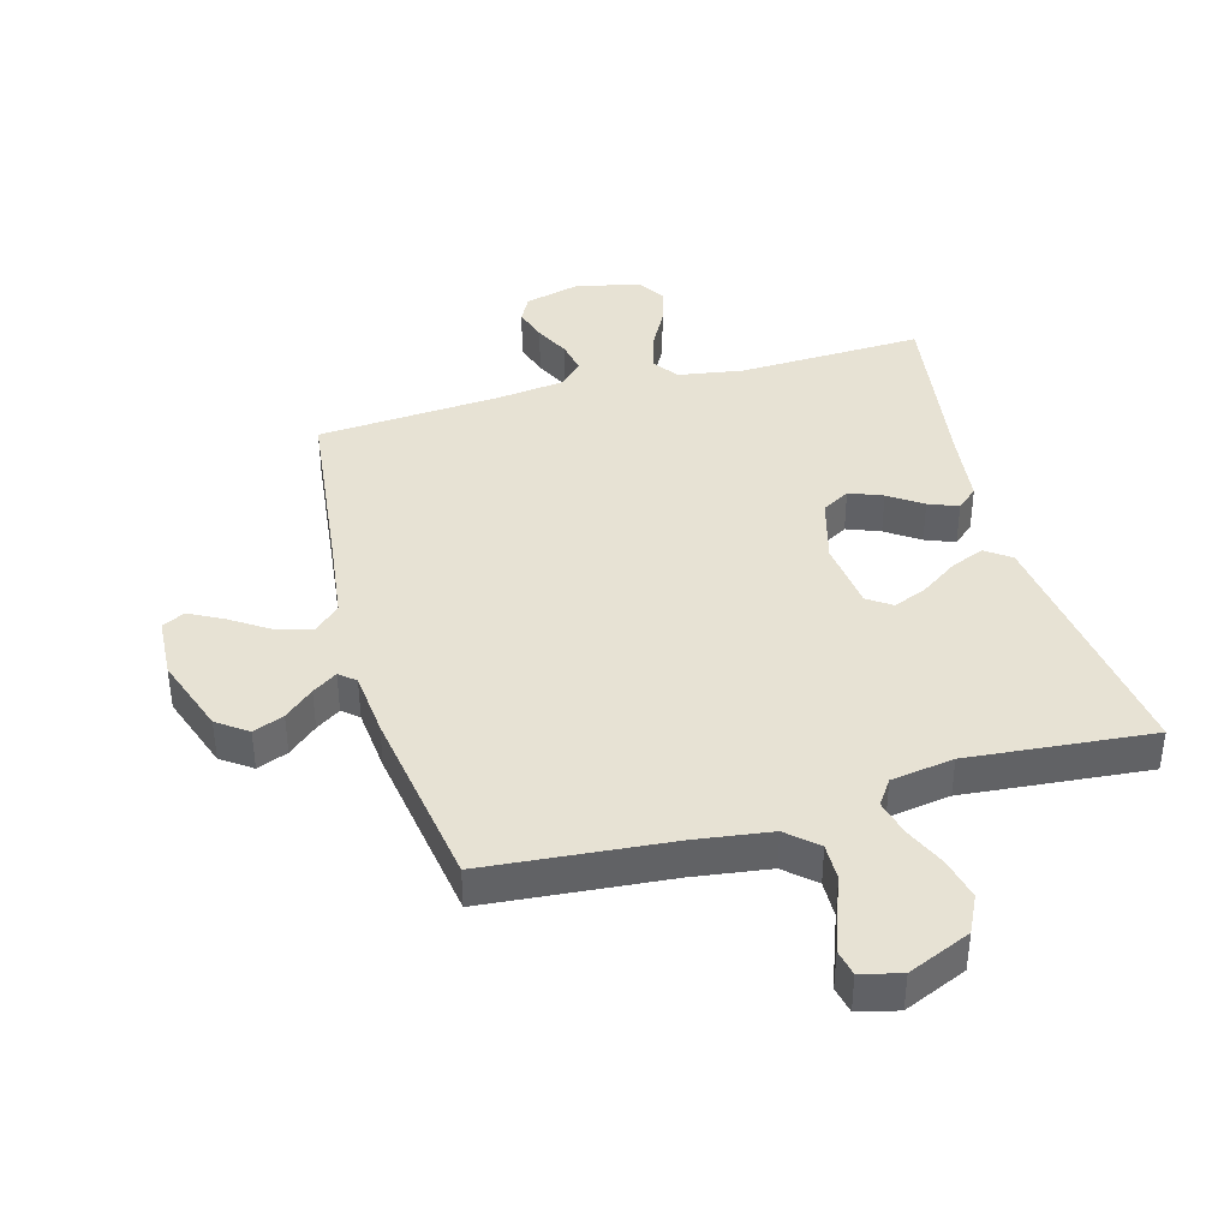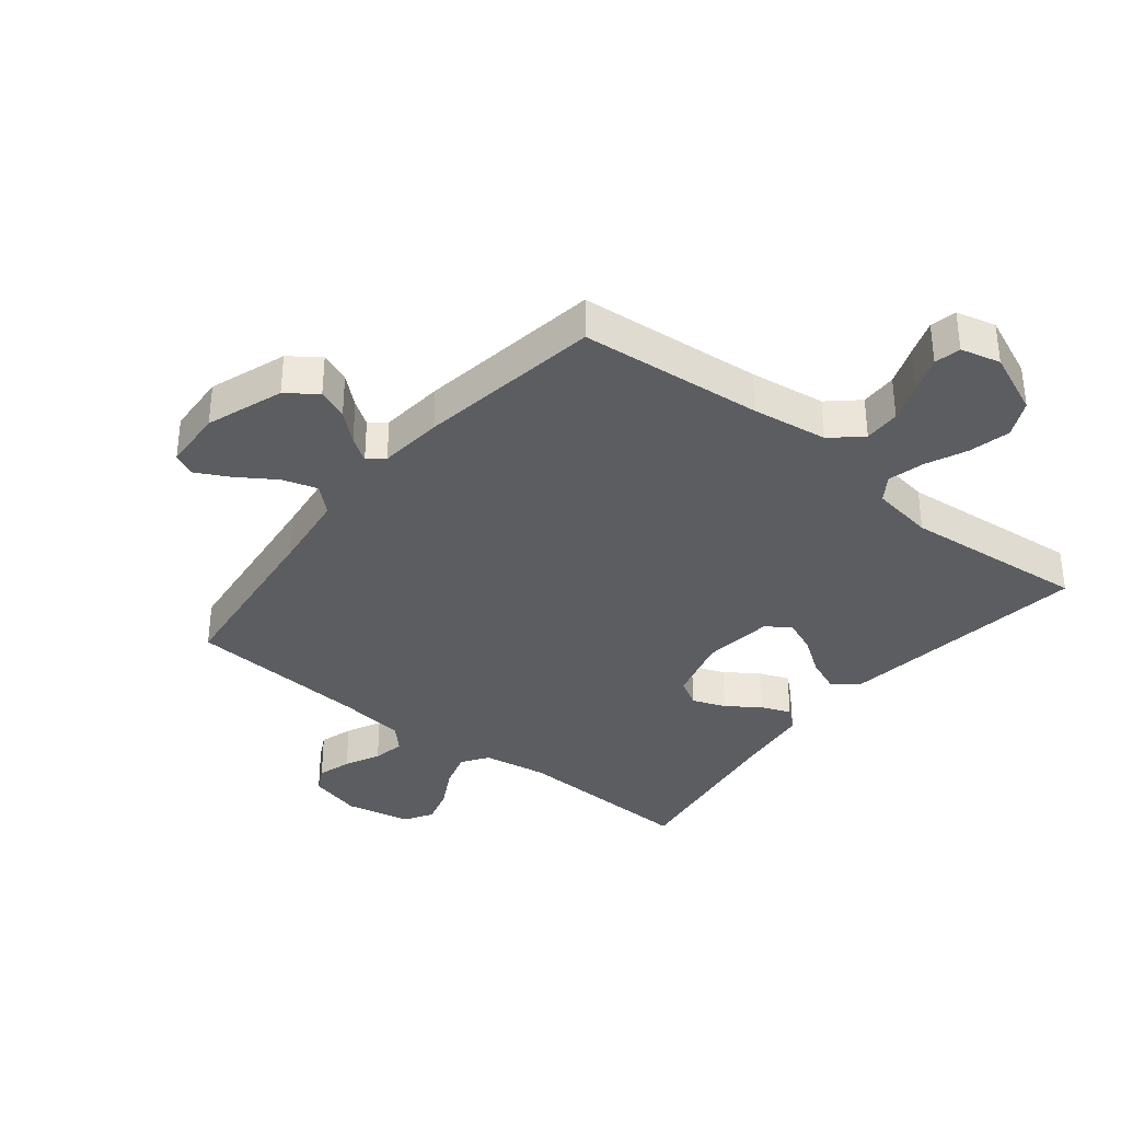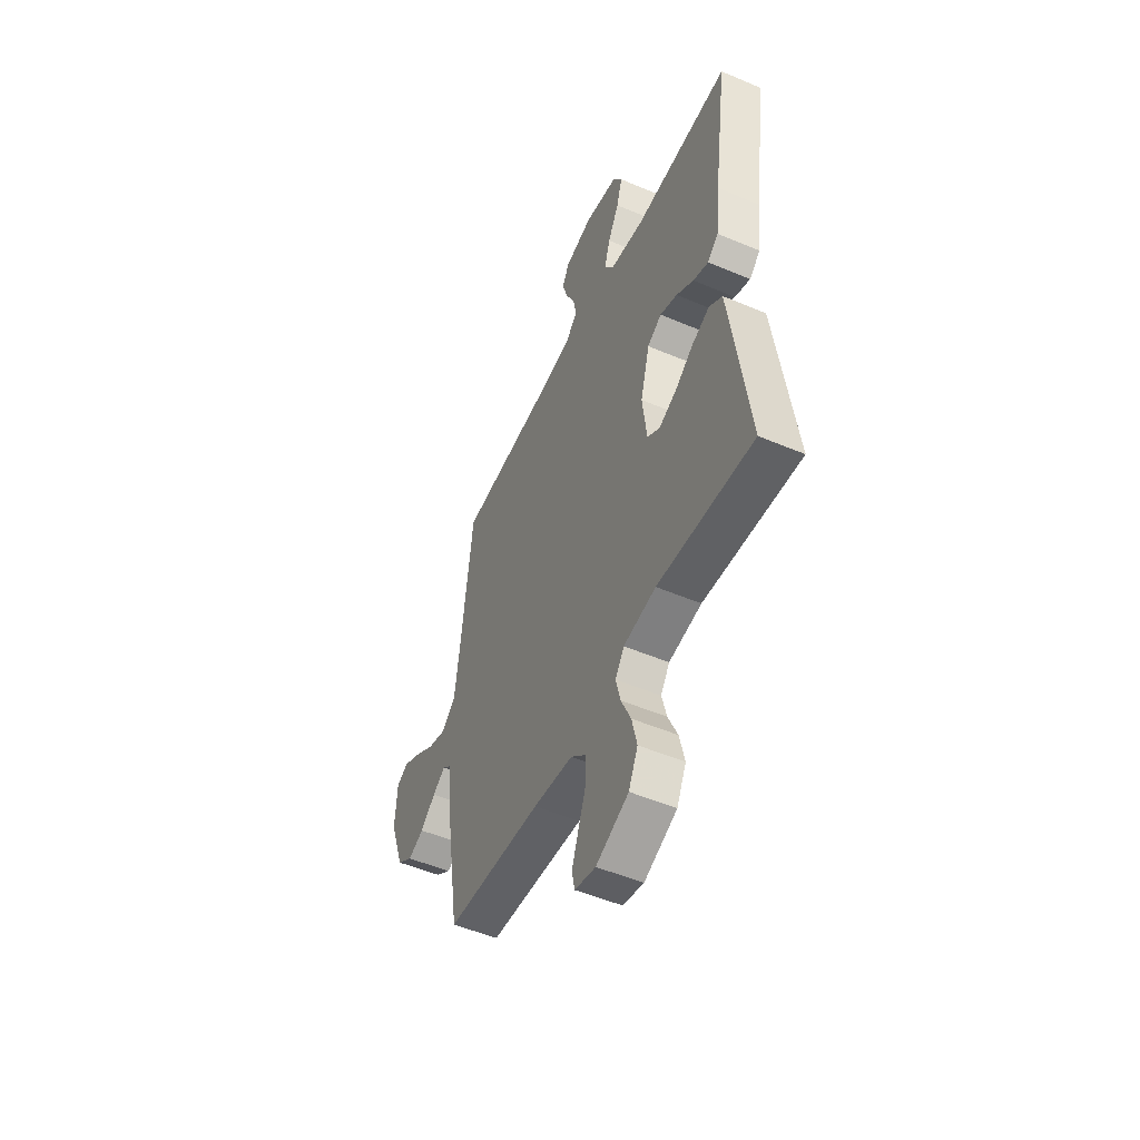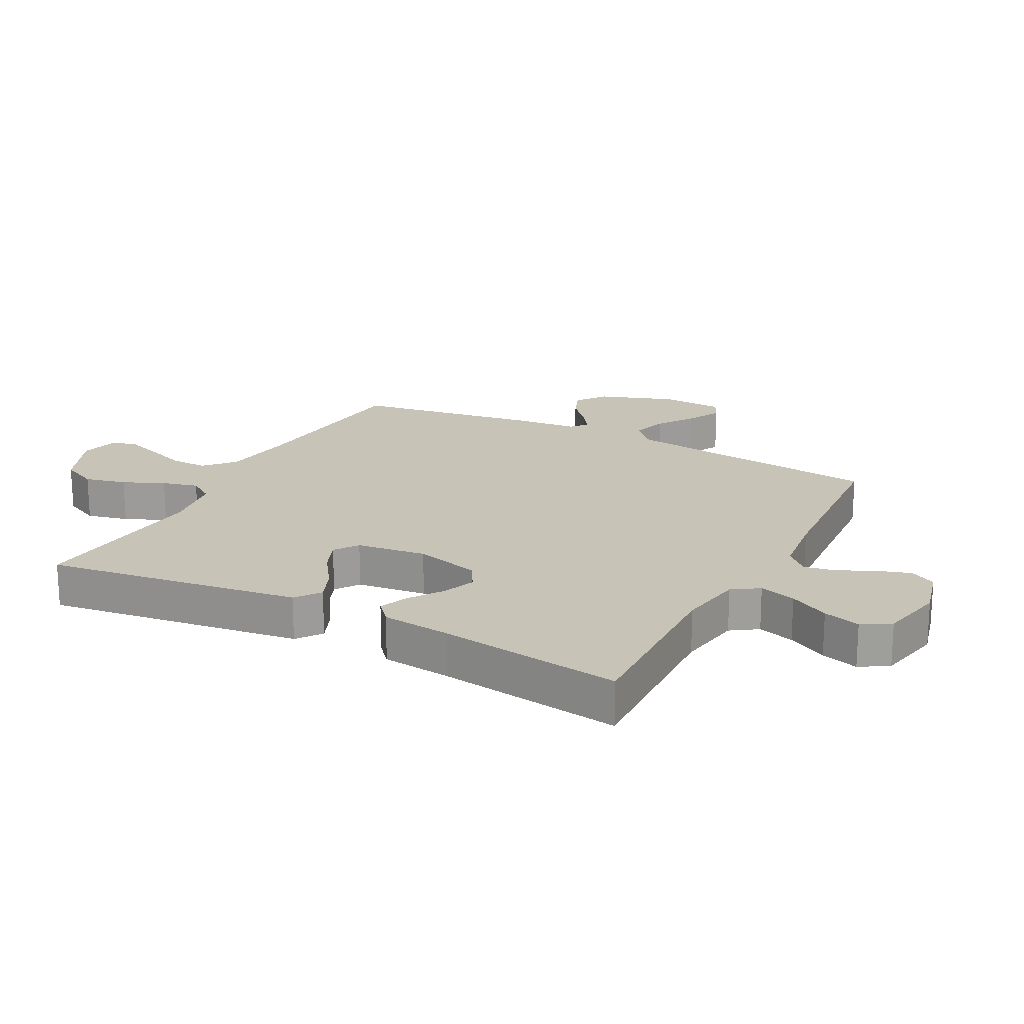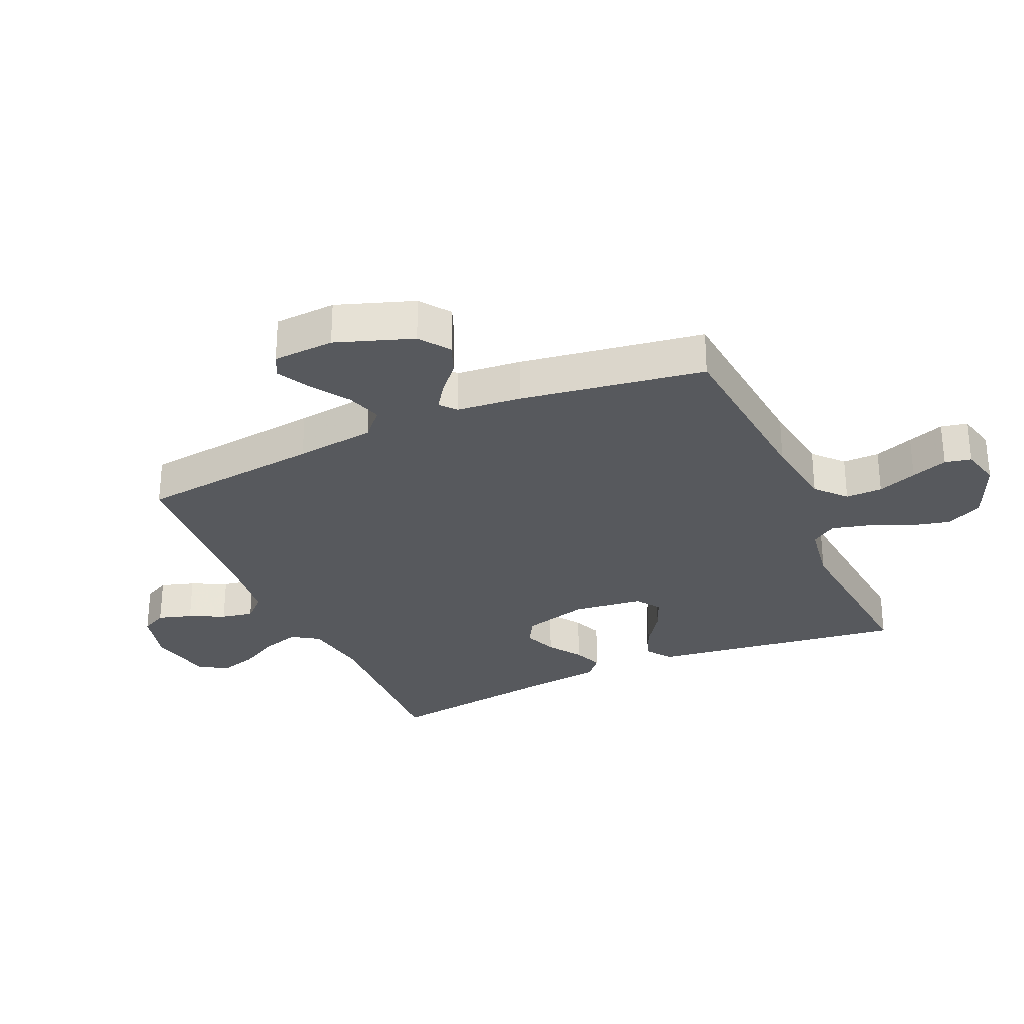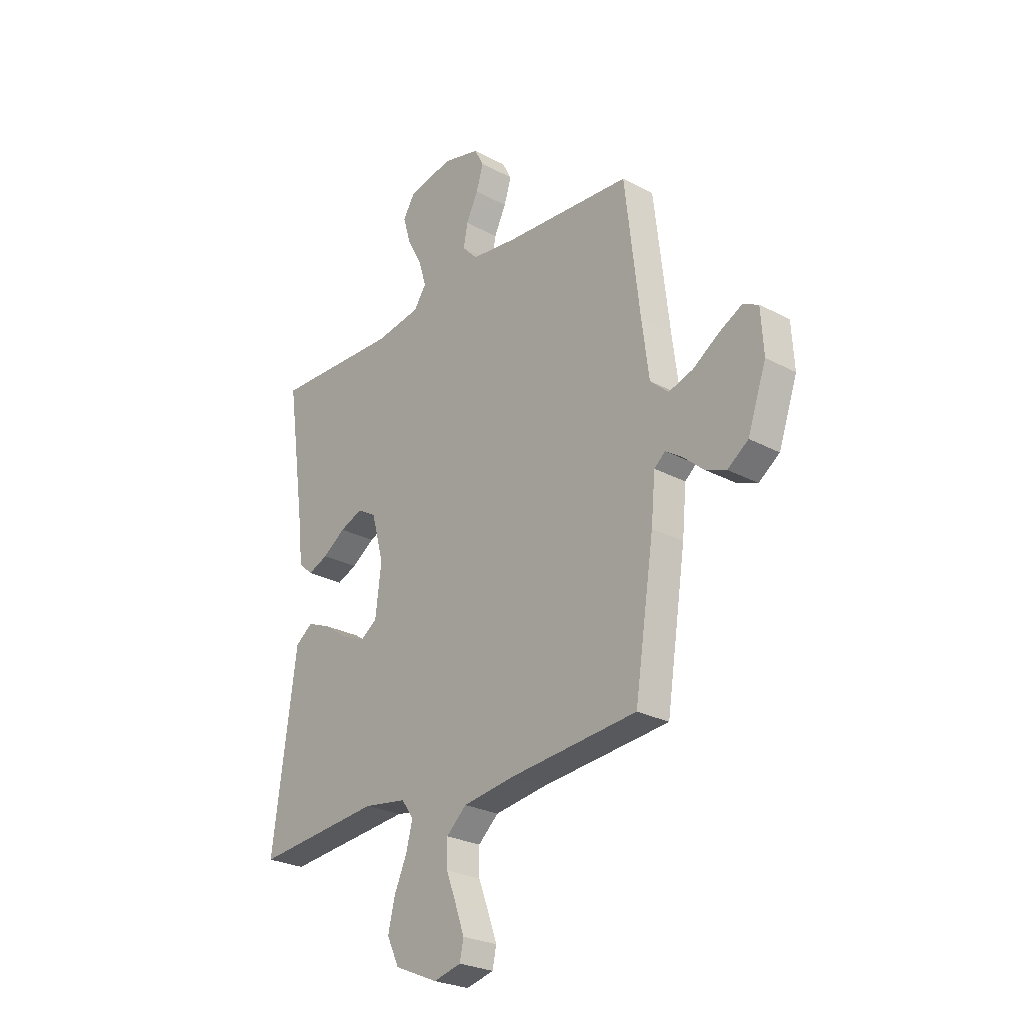
<metadata>
{"format":"obj","ext":"obj","renderer":"f3d","projection":"perspective","resolution":1024,"background":"white","views":[{"elev":39.9,"azim":164.5,"up":"+Y"},{"elev":-35.4,"azim":141.4,"up":"+Y"},{"elev":-51.4,"azim":-114.7,"up":"+Z"},{"elev":19.6,"azim":-62.2,"up":"+Y"},{"elev":-29.3,"azim":114.0,"up":"+Y"},{"elev":-26.1,"azim":49.8,"up":"+Z"}]}
</metadata>
<code>
v 0.5 0.07 -0.5
v 0.2 0.07 -0.526
v 0.076 0.07 -0.543
v 0.028 0.07 -0.586
v 0.029 0.07 -0.646
v 0.053 0.07 -0.71
v 0.074 0.07 -0.769
v 0.065 0.07 -0.812
v 0 0.07 -0.828
v -0.102 0.07 -0.784
v -0.131 0.07 -0.724
v -0.115 0.07 -0.656
v -0.085 0.07 -0.589
v -0.07 0.07 -0.53
v -0.098 0.07 -0.489
v -0.2 0.07 -0.473
v -0.5 0.07 -0.5
v -0.459 0.07 -0.2
v -0.443 0.07 -0.084
v -0.402 0.07 -0.054
v -0.347 0.07 -0.077
v -0.288 0.07 -0.118
v -0.233 0.07 -0.141
v -0.194 0.07 -0.114
v -0.18 0.07 0
v -0.209 0.07 0.107
v -0.254 0.07 0.133
v -0.308 0.07 0.112
v -0.362 0.07 0.075
v -0.41 0.07 0.056
v -0.444 0.07 0.086
v -0.457 0.07 0.2
v -0.5 0.07 0.5
v -0.2 0.07 0.489
v -0.093 0.07 0.506
v -0.064 0.07 0.549
v -0.082 0.07 0.609
v -0.117 0.07 0.674
v -0.135 0.07 0.735
v -0.107 0.07 0.781
v 0 0.07 0.803
v 0.088 0.07 0.78
v 0.11 0.07 0.738
v 0.093 0.07 0.683
v 0.065 0.07 0.626
v 0.055 0.07 0.574
v 0.091 0.07 0.536
v 0.2 0.07 0.522
v 0.5 0.07 0.5
v 0.535 0.07 0.2
v 0.552 0.07 0.07
v 0.595 0.07 0.031
v 0.653 0.07 0.049
v 0.715 0.07 0.09
v 0.769 0.07 0.118
v 0.806 0.07 0.1
v 0.812 0.07 0
v 0.768 0.07 -0.126
v 0.719 0.07 -0.161
v 0.669 0.07 -0.141
v 0.622 0.07 -0.1
v 0.582 0.07 -0.073
v 0.556 0.07 -0.095
v 0.546 0.07 -0.2
v 0.5 0 -0.5
v 0.2 0 -0.526
v 0.076 0 -0.543
v 0.028 0 -0.586
v 0.029 0 -0.646
v 0.053 0 -0.71
v 0.074 0 -0.769
v 0.065 0 -0.812
v 0 0 -0.828
v -0.102 0 -0.784
v -0.131 0 -0.724
v -0.115 0 -0.656
v -0.085 0 -0.589
v -0.07 0 -0.53
v -0.098 0 -0.489
v -0.2 0 -0.473
v -0.5 0 -0.5
v -0.459 0 -0.2
v -0.443 0 -0.084
v -0.402 0 -0.054
v -0.347 0 -0.077
v -0.288 0 -0.118
v -0.233 0 -0.141
v -0.194 0 -0.114
v -0.18 0 0
v -0.209 0 0.107
v -0.254 0 0.133
v -0.308 0 0.112
v -0.362 0 0.075
v -0.41 0 0.056
v -0.444 0 0.086
v -0.457 0 0.2
v -0.5 0 0.5
v -0.2 0 0.489
v -0.093 0 0.506
v -0.064 0 0.549
v -0.082 0 0.609
v -0.117 0 0.674
v -0.135 0 0.735
v -0.107 0 0.781
v 0 0 0.803
v 0.088 0 0.78
v 0.11 0 0.738
v 0.093 0 0.683
v 0.065 0 0.626
v 0.055 0 0.574
v 0.091 0 0.536
v 0.2 0 0.522
v 0.5 0 0.5
v 0.535 0 0.2
v 0.552 0 0.07
v 0.595 0 0.031
v 0.653 0 0.049
v 0.715 0 0.09
v 0.769 0 0.118
v 0.806 0 0.1
v 0.812 0 0
v 0.768 0 -0.126
v 0.719 0 -0.161
v 0.669 0 -0.141
v 0.622 0 -0.1
v 0.582 0 -0.073
v 0.556 0 -0.095
v 0.546 0 -0.2
f 63 64 1 2
f 58 59 60 61
f 58 61 62
f 57 58 62
f 56 57 62
f 53 54 55 56
f 53 56 62
f 52 53 62 63
f 48 49 50
f 47 48 50 51
f 42 43 44 45
f 42 45 46
f 41 42 46
f 40 41 46
f 37 38 39 40
f 36 37 40 46
f 35 36 46 47
f 32 33 34
f 32 34 35
f 28 29 30 31
f 27 28 31 32
f 19 20 21 22
f 19 22 23
f 16 17 18 19
f 15 16 19 23
f 14 15 23 24
f 10 11 12 13
f 10 13 14
f 9 10 14
f 8 9 14
f 5 6 7 8
f 5 8 14 24
f 52 63 2 3
f 51 52 3 4
f 47 51 4
f 27 32 35 47
f 26 27 47
f 25 26 47 4
f 4 5 24 25
f 66 65 128 127
f 125 124 123 122
f 126 125 122
f 126 122 121
f 126 121 120
f 120 119 118 117
f 126 120 117
f 127 126 117 116
f 114 113 112
f 115 114 112 111
f 109 108 107 106
f 110 109 106
f 110 106 105
f 110 105 104
f 104 103 102 101
f 110 104 101 100
f 111 110 100 99
f 98 97 96
f 99 98 96
f 95 94 93 92
f 96 95 92 91
f 86 85 84 83
f 87 86 83
f 83 82 81 80
f 87 83 80 79
f 88 87 79 78
f 77 76 75 74
f 78 77 74
f 78 74 73
f 78 73 72
f 72 71 70 69
f 88 78 72 69
f 67 66 127 116
f 68 67 116 115
f 68 115 111
f 111 99 96 91
f 111 91 90
f 68 111 90 89
f 89 88 69 68
f 1 65 66 2
f 2 66 67 3
f 3 67 68 4
f 4 68 69 5
f 5 69 70 6
f 6 70 71 7
f 7 71 72 8
f 8 72 73 9
f 9 73 74 10
f 10 74 75 11
f 11 75 76 12
f 12 76 77 13
f 13 77 78 14
f 14 78 79 15
f 15 79 80 16
f 16 80 81 17
f 17 81 82 18
f 18 82 83 19
f 19 83 84 20
f 20 84 85 21
f 21 85 86 22
f 22 86 87 23
f 23 87 88 24
f 24 88 89 25
f 25 89 90 26
f 26 90 91 27
f 27 91 92 28
f 28 92 93 29
f 29 93 94 30
f 30 94 95 31
f 31 95 96 32
f 32 96 97 33
f 33 97 98 34
f 34 98 99 35
f 35 99 100 36
f 36 100 101 37
f 37 101 102 38
f 38 102 103 39
f 39 103 104 40
f 40 104 105 41
f 41 105 106 42
f 42 106 107 43
f 43 107 108 44
f 44 108 109 45
f 45 109 110 46
f 46 110 111 47
f 47 111 112 48
f 48 112 113 49
f 49 113 114 50
f 50 114 115 51
f 51 115 116 52
f 52 116 117 53
f 53 117 118 54
f 54 118 119 55
f 55 119 120 56
f 56 120 121 57
f 57 121 122 58
f 58 122 123 59
f 59 123 124 60
f 60 124 125 61
f 61 125 126 62
f 62 126 127 63
f 63 127 128 64
f 64 128 65 1

</code>
